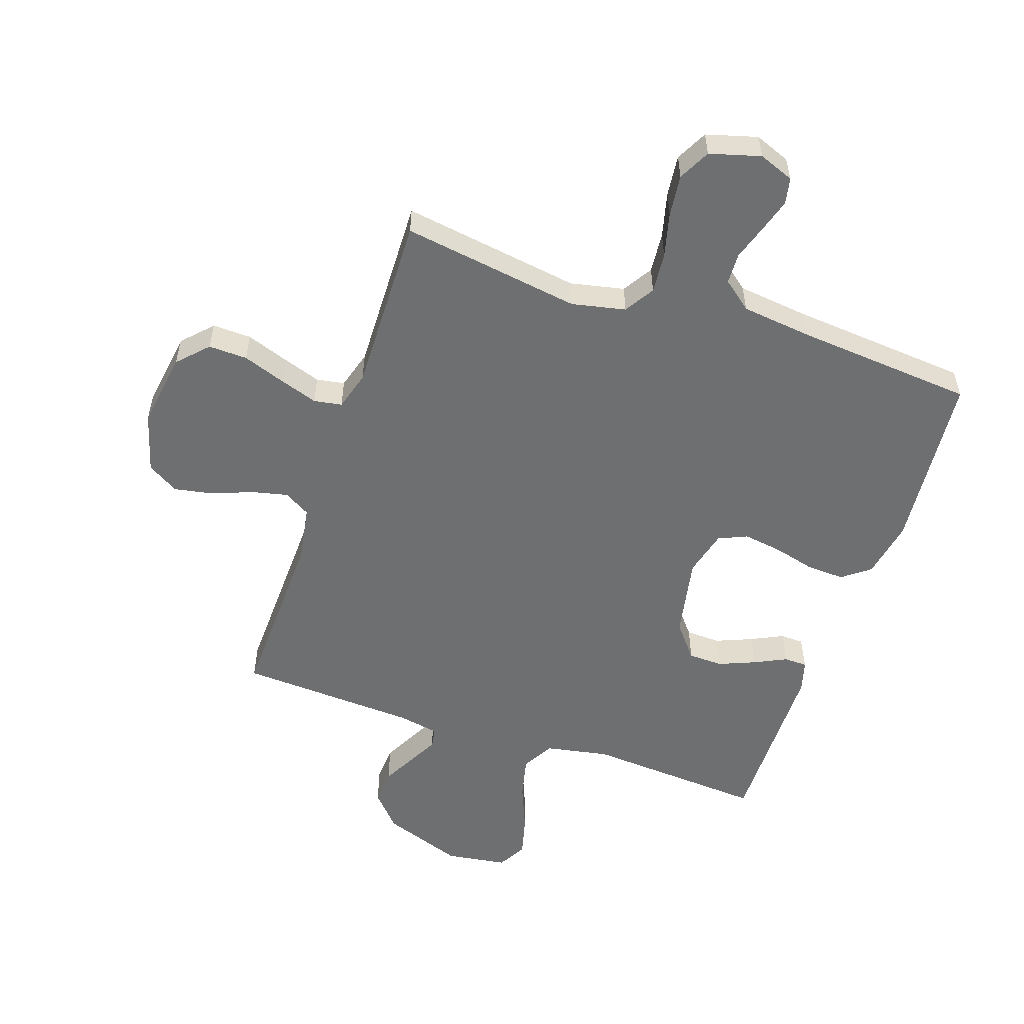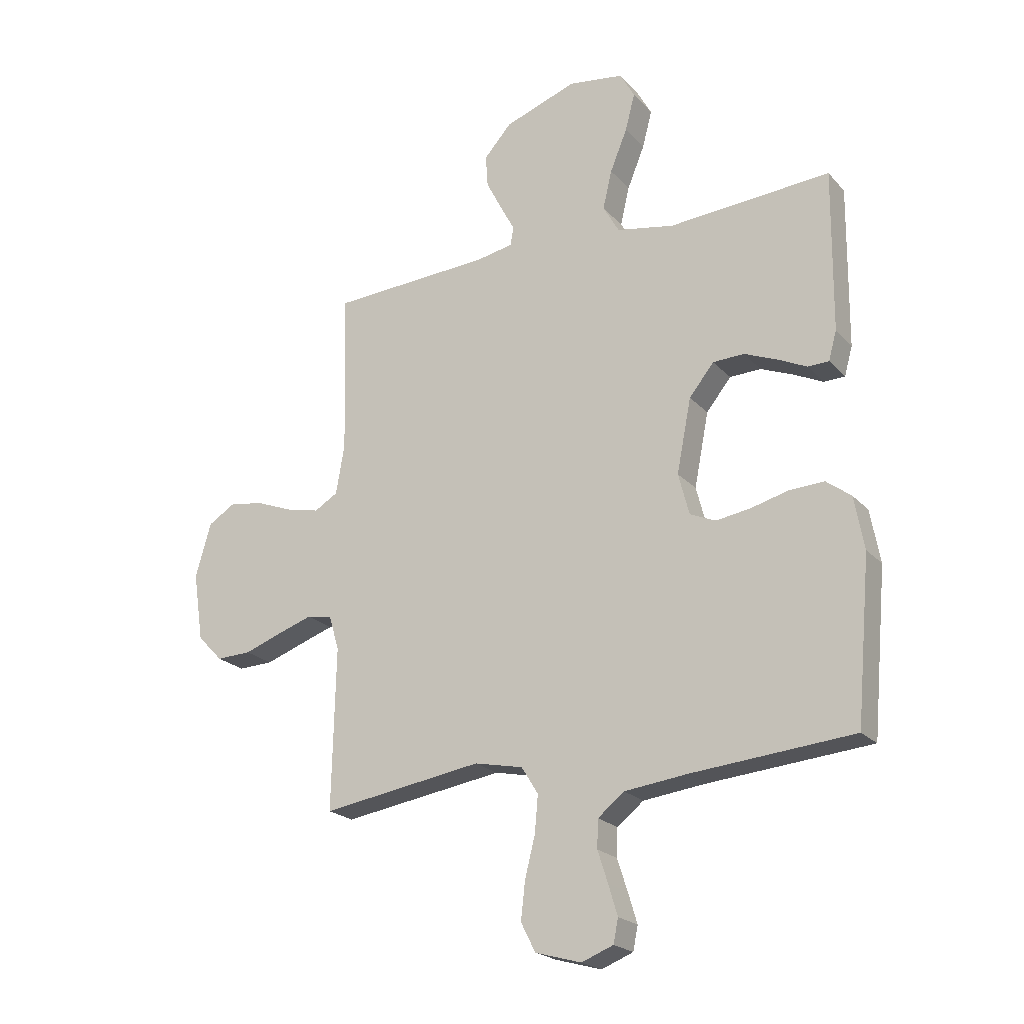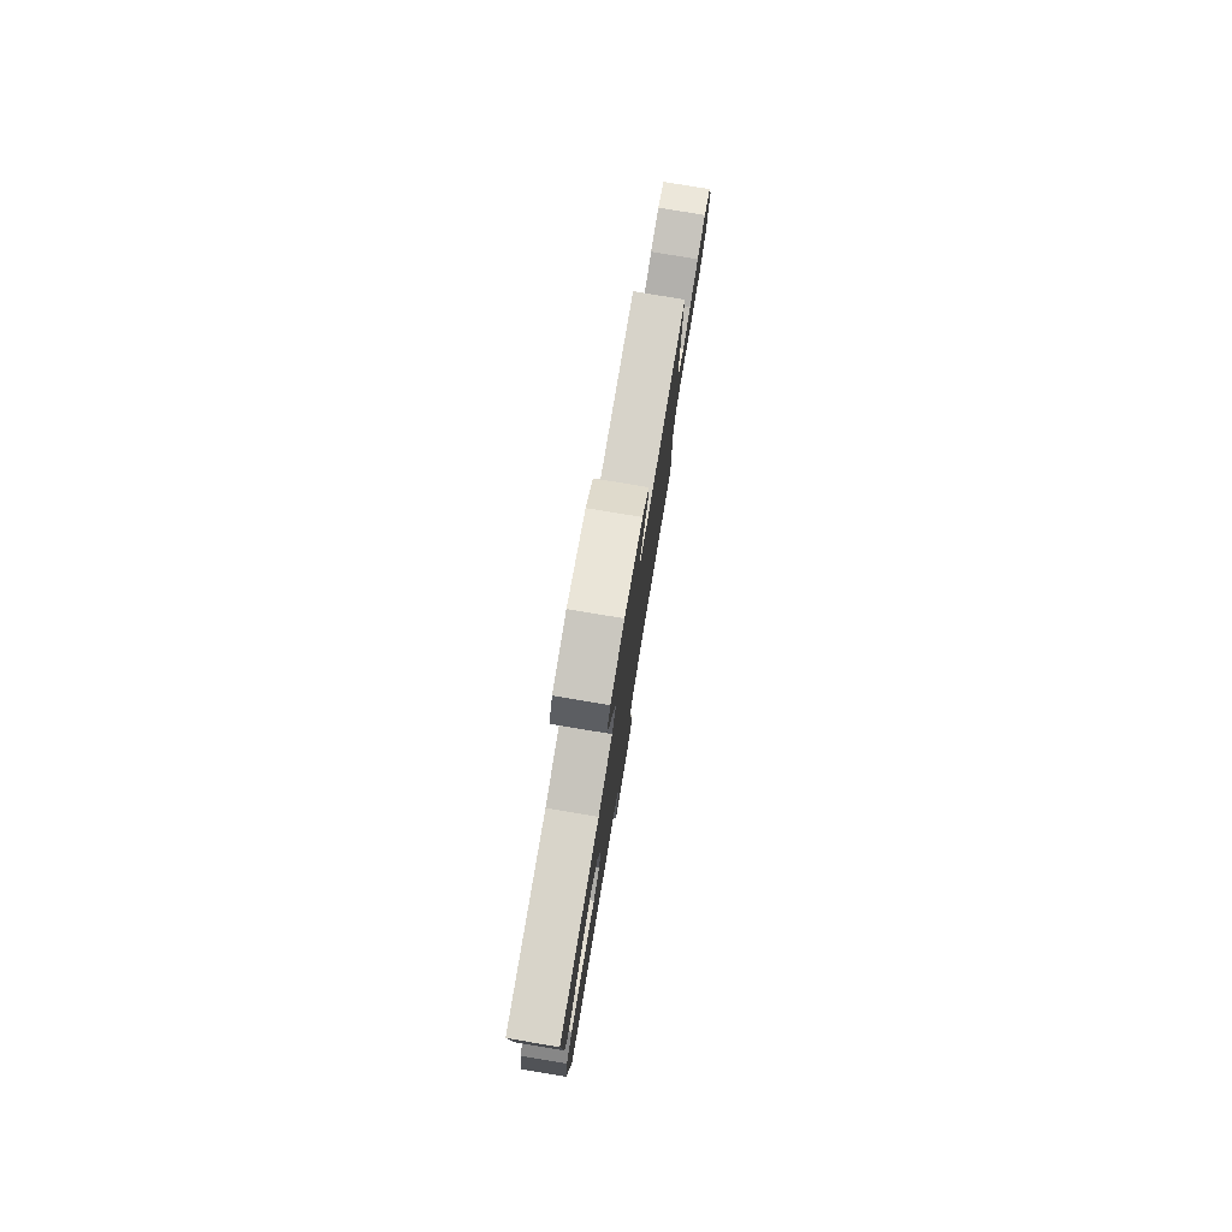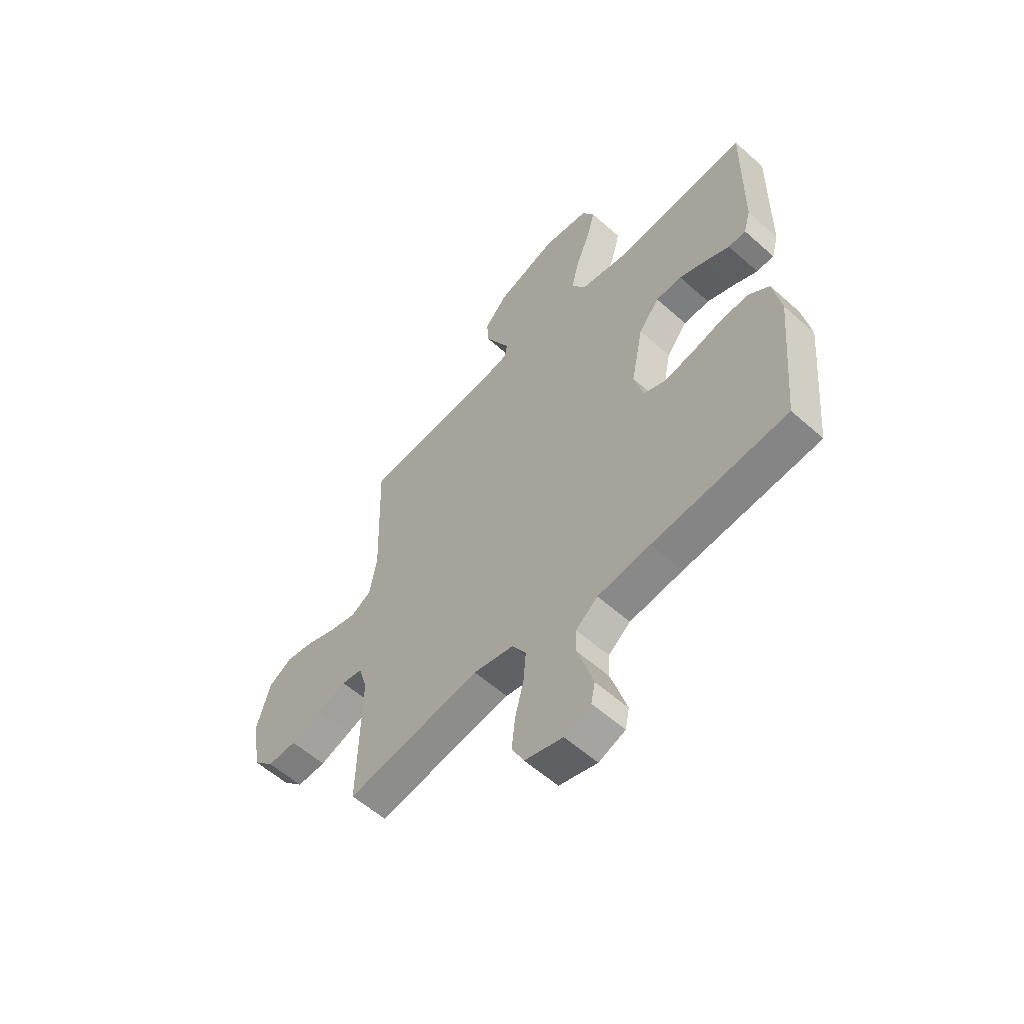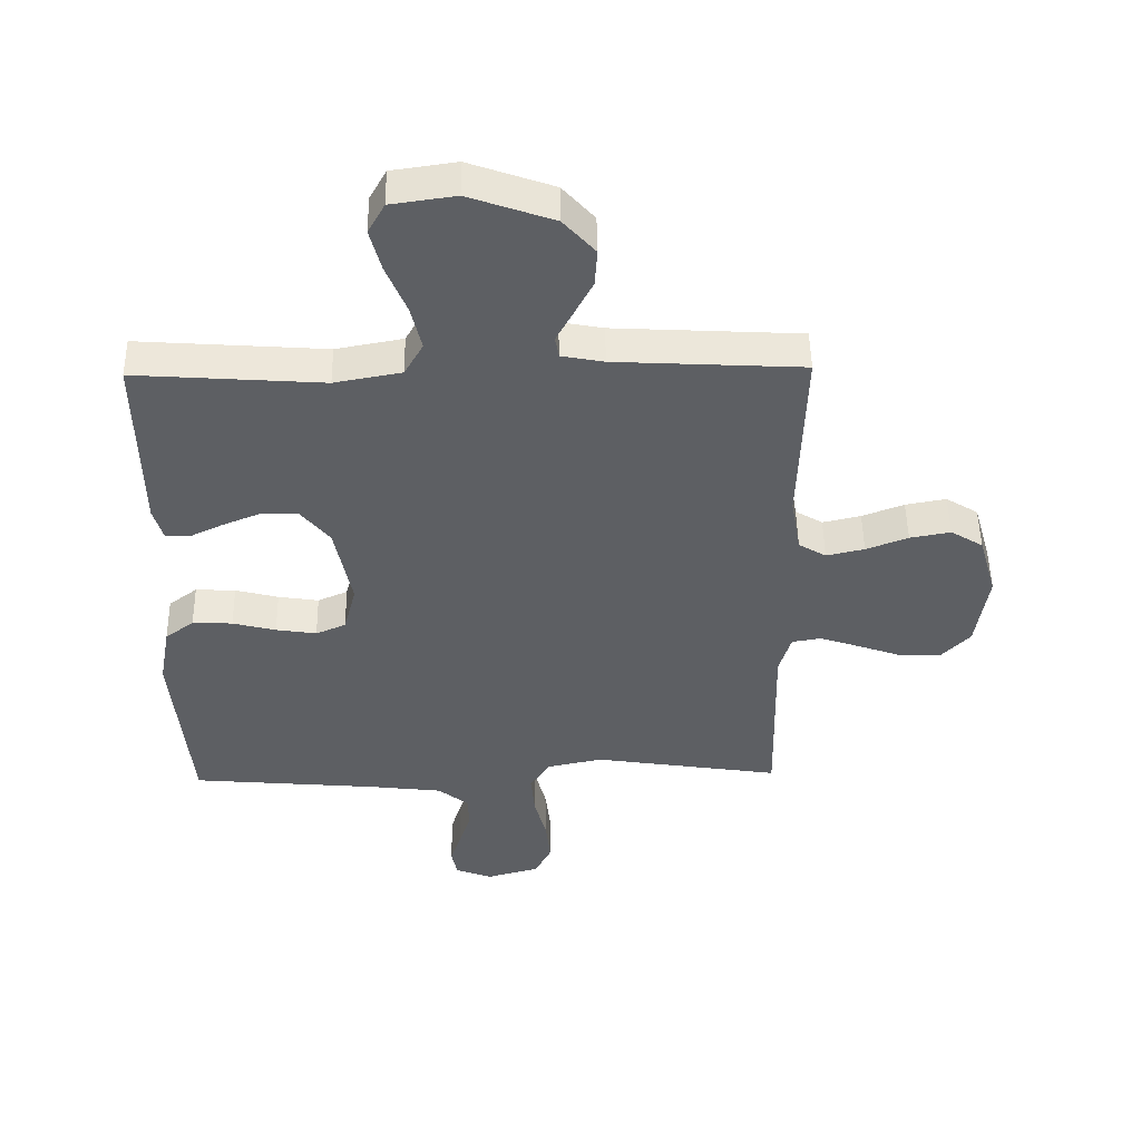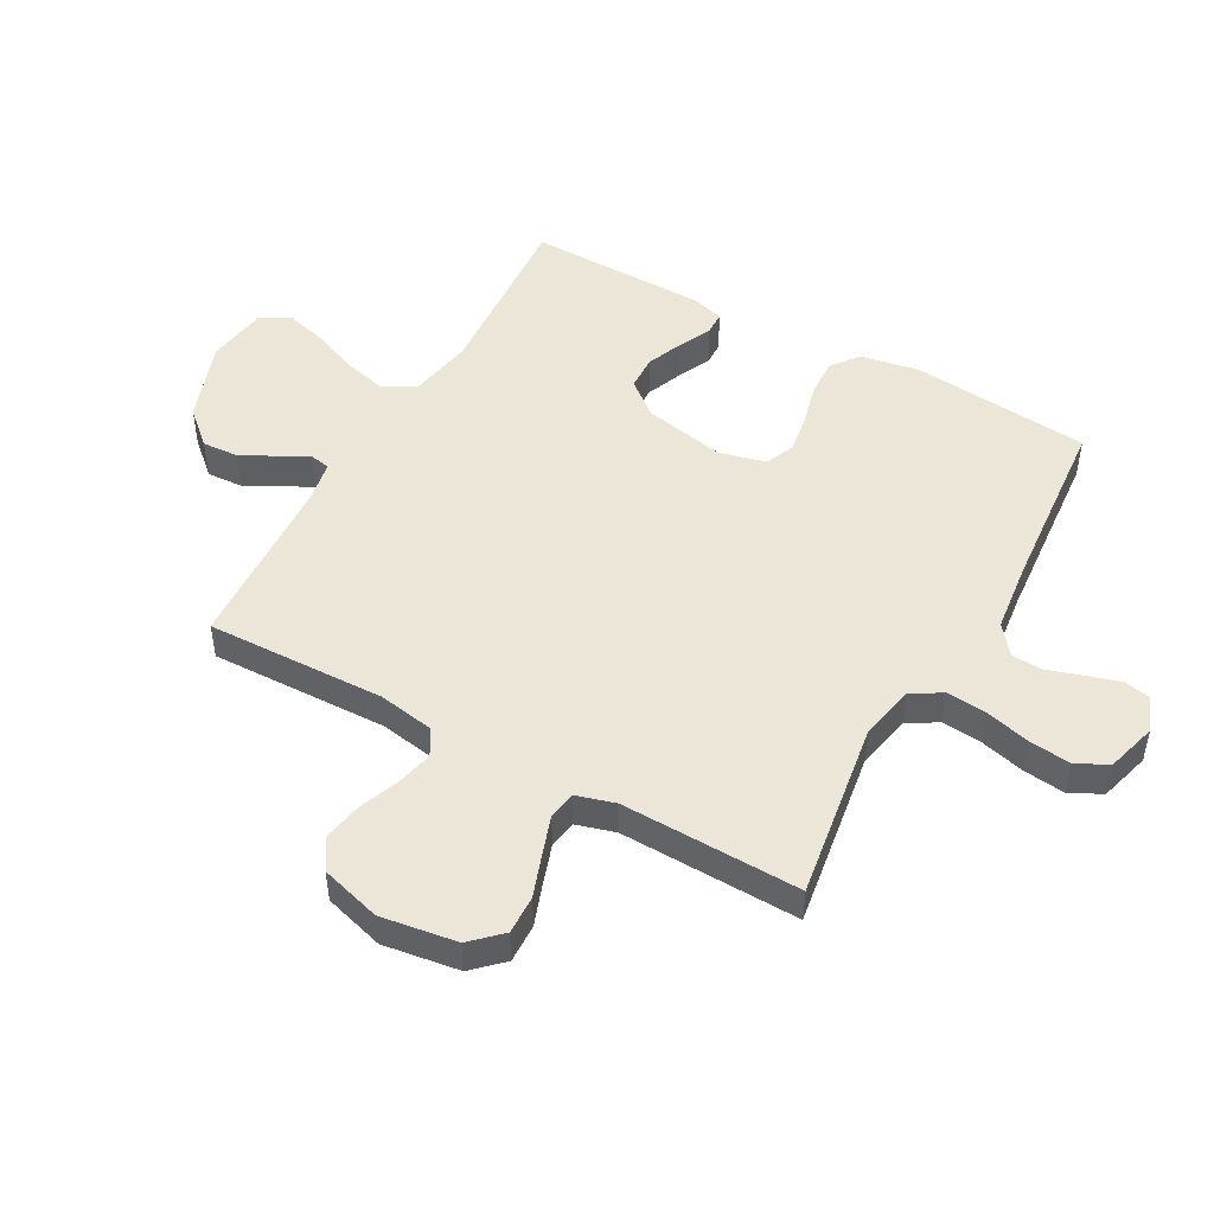
<metadata>
{"format":"obj","ext":"obj","renderer":"f3d","projection":"perspective","resolution":1024,"background":"white","views":[{"elev":-54.5,"azim":161.3,"up":"+Y"},{"elev":-21.6,"azim":-150.2,"up":"+Z"},{"elev":79.7,"azim":-80.6,"up":"+Z"},{"elev":-57.7,"azim":-132.7,"up":"+Z"},{"elev":49.5,"azim":-0.9,"up":"+Z"},{"elev":48.8,"azim":119.1,"up":"+Y"}]}
</metadata>
<code>
v 0.5 0.07 -0.5
v 0.2 0.07 -0.454
v 0.11 0.07 -0.473
v 0.079 0.07 -0.523
v 0.085 0.07 -0.591
v 0.104 0.07 -0.666
v 0.112 0.07 -0.736
v 0.085 0.07 -0.789
v 0 0.07 -0.813
v -0.059 0.07 -0.79
v -0.068 0.07 -0.746
v -0.051 0.07 -0.69
v -0.032 0.07 -0.631
v -0.034 0.07 -0.579
v -0.083 0.07 -0.54
v -0.2 0.07 -0.526
v -0.5 0.07 -0.5
v -0.527 0.07 -0.2
v -0.509 0.07 -0.102
v -0.463 0.07 -0.067
v -0.399 0.07 -0.07
v -0.33 0.07 -0.088
v -0.265 0.07 -0.098
v -0.217 0.07 -0.077
v -0.197 0.07 0
v -0.224 0.07 0.137
v -0.27 0.07 0.194
v -0.328 0.07 0.196
v -0.389 0.07 0.171
v -0.443 0.07 0.145
v -0.482 0.07 0.146
v -0.497 0.07 0.2
v -0.5 0.07 0.5
v -0.2 0.07 0.479
v -0.093 0.07 0.499
v -0.063 0.07 0.552
v -0.08 0.07 0.624
v -0.112 0.07 0.702
v -0.13 0.07 0.771
v -0.103 0.07 0.82
v 0 0.07 0.835
v 0.135 0.07 0.787
v 0.186 0.07 0.73
v 0.182 0.07 0.67
v 0.152 0.07 0.612
v 0.126 0.07 0.563
v 0.132 0.07 0.529
v 0.2 0.07 0.516
v 0.5 0.07 0.5
v 0.491 0.07 0.2
v 0.507 0.07 0.107
v 0.551 0.07 0.081
v 0.612 0.07 0.095
v 0.679 0.07 0.121
v 0.744 0.07 0.133
v 0.796 0.07 0.101
v 0.825 0.07 0
v 0.806 0.07 -0.127
v 0.759 0.07 -0.176
v 0.694 0.07 -0.174
v 0.624 0.07 -0.149
v 0.559 0.07 -0.127
v 0.512 0.07 -0.135
v 0.493 0.07 -0.2
v 0.5 0 -0.5
v 0.2 0 -0.454
v 0.11 0 -0.473
v 0.079 0 -0.523
v 0.085 0 -0.591
v 0.104 0 -0.666
v 0.112 0 -0.736
v 0.085 0 -0.789
v 0 0 -0.813
v -0.059 0 -0.79
v -0.068 0 -0.746
v -0.051 0 -0.69
v -0.032 0 -0.631
v -0.034 0 -0.579
v -0.083 0 -0.54
v -0.2 0 -0.526
v -0.5 0 -0.5
v -0.527 0 -0.2
v -0.509 0 -0.102
v -0.463 0 -0.067
v -0.399 0 -0.07
v -0.33 0 -0.088
v -0.265 0 -0.098
v -0.217 0 -0.077
v -0.197 0 0
v -0.224 0 0.137
v -0.27 0 0.194
v -0.328 0 0.196
v -0.389 0 0.171
v -0.443 0 0.145
v -0.482 0 0.146
v -0.497 0 0.2
v -0.5 0 0.5
v -0.2 0 0.479
v -0.093 0 0.499
v -0.063 0 0.552
v -0.08 0 0.624
v -0.112 0 0.702
v -0.13 0 0.771
v -0.103 0 0.82
v 0 0 0.835
v 0.135 0 0.787
v 0.186 0 0.73
v 0.182 0 0.67
v 0.152 0 0.612
v 0.126 0 0.563
v 0.132 0 0.529
v 0.2 0 0.516
v 0.5 0 0.5
v 0.491 0 0.2
v 0.507 0 0.107
v 0.551 0 0.081
v 0.612 0 0.095
v 0.679 0 0.121
v 0.744 0 0.133
v 0.796 0 0.101
v 0.825 0 0
v 0.806 0 -0.127
v 0.759 0 -0.176
v 0.694 0 -0.174
v 0.624 0 -0.149
v 0.559 0 -0.127
v 0.512 0 -0.135
v 0.493 0 -0.2
f 59 60 61
f 58 59 61
f 57 58 61
f 56 57 61
f 55 56 61
f 54 55 61
f 53 54 61
f 52 53 61 62
f 51 52 62 63
f 48 49 50
f 51 63 64
f 50 51 64
f 48 50 64
f 47 48 64
f 44 45 46
f 43 44 46
f 42 43 46
f 41 42 46
f 40 41 46
f 39 40 46
f 38 39 46
f 37 38 46
f 36 37 46 47
f 32 33 34
f 31 32 34
f 30 31 34
f 29 30 34
f 28 29 34 35
f 27 28 35
f 26 27 35
f 64 1 2
f 47 64 2
f 36 47 2
f 35 36 2
f 26 35 2
f 25 26 2
f 20 21 22
f 19 20 22
f 18 19 22
f 17 18 22
f 16 17 22
f 15 16 22 23
f 11 12 13
f 10 11 13
f 9 10 13
f 8 9 13
f 7 8 13
f 6 7 13
f 5 6 13
f 4 5 13 14
f 15 23 24
f 14 15 24
f 4 14 24
f 3 4 24
f 2 3 24 25
f 125 124 123
f 125 123 122
f 125 122 121
f 125 121 120
f 125 120 119
f 125 119 118
f 125 118 117
f 126 125 117 116
f 127 126 116 115
f 114 113 112
f 128 127 115
f 128 115 114
f 128 114 112
f 128 112 111
f 110 109 108
f 110 108 107
f 110 107 106
f 110 106 105
f 110 105 104
f 110 104 103
f 110 103 102
f 110 102 101
f 111 110 101 100
f 98 97 96
f 98 96 95
f 98 95 94
f 98 94 93
f 99 98 93 92
f 99 92 91
f 99 91 90
f 66 65 128
f 66 128 111
f 66 111 100
f 66 100 99
f 66 99 90
f 66 90 89
f 86 85 84
f 86 84 83
f 86 83 82
f 86 82 81
f 86 81 80
f 87 86 80 79
f 77 76 75
f 77 75 74
f 77 74 73
f 77 73 72
f 77 72 71
f 77 71 70
f 77 70 69
f 78 77 69 68
f 88 87 79
f 88 79 78
f 88 78 68
f 88 68 67
f 89 88 67 66
f 1 65 66 2
f 2 66 67 3
f 3 67 68 4
f 4 68 69 5
f 5 69 70 6
f 6 70 71 7
f 7 71 72 8
f 8 72 73 9
f 9 73 74 10
f 10 74 75 11
f 11 75 76 12
f 12 76 77 13
f 13 77 78 14
f 14 78 79 15
f 15 79 80 16
f 16 80 81 17
f 17 81 82 18
f 18 82 83 19
f 19 83 84 20
f 20 84 85 21
f 21 85 86 22
f 22 86 87 23
f 23 87 88 24
f 24 88 89 25
f 25 89 90 26
f 26 90 91 27
f 27 91 92 28
f 28 92 93 29
f 29 93 94 30
f 30 94 95 31
f 31 95 96 32
f 32 96 97 33
f 33 97 98 34
f 34 98 99 35
f 35 99 100 36
f 36 100 101 37
f 37 101 102 38
f 38 102 103 39
f 39 103 104 40
f 40 104 105 41
f 41 105 106 42
f 42 106 107 43
f 43 107 108 44
f 44 108 109 45
f 45 109 110 46
f 46 110 111 47
f 47 111 112 48
f 48 112 113 49
f 49 113 114 50
f 50 114 115 51
f 51 115 116 52
f 52 116 117 53
f 53 117 118 54
f 54 118 119 55
f 55 119 120 56
f 56 120 121 57
f 57 121 122 58
f 58 122 123 59
f 59 123 124 60
f 60 124 125 61
f 61 125 126 62
f 62 126 127 63
f 63 127 128 64
f 64 128 65 1

</code>
